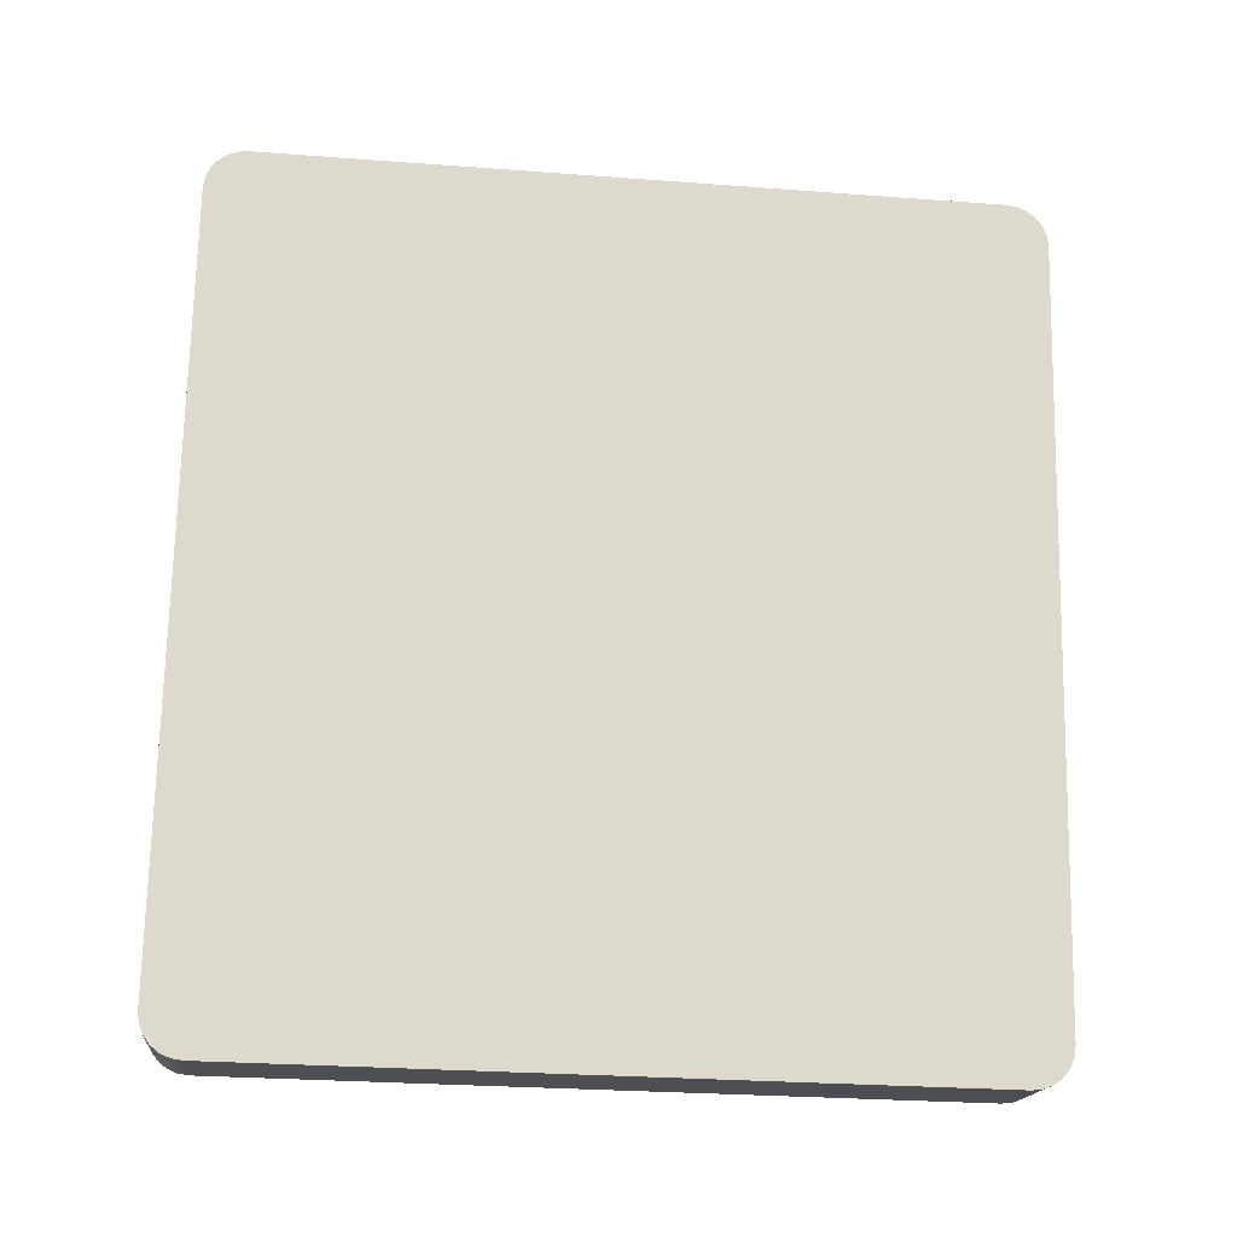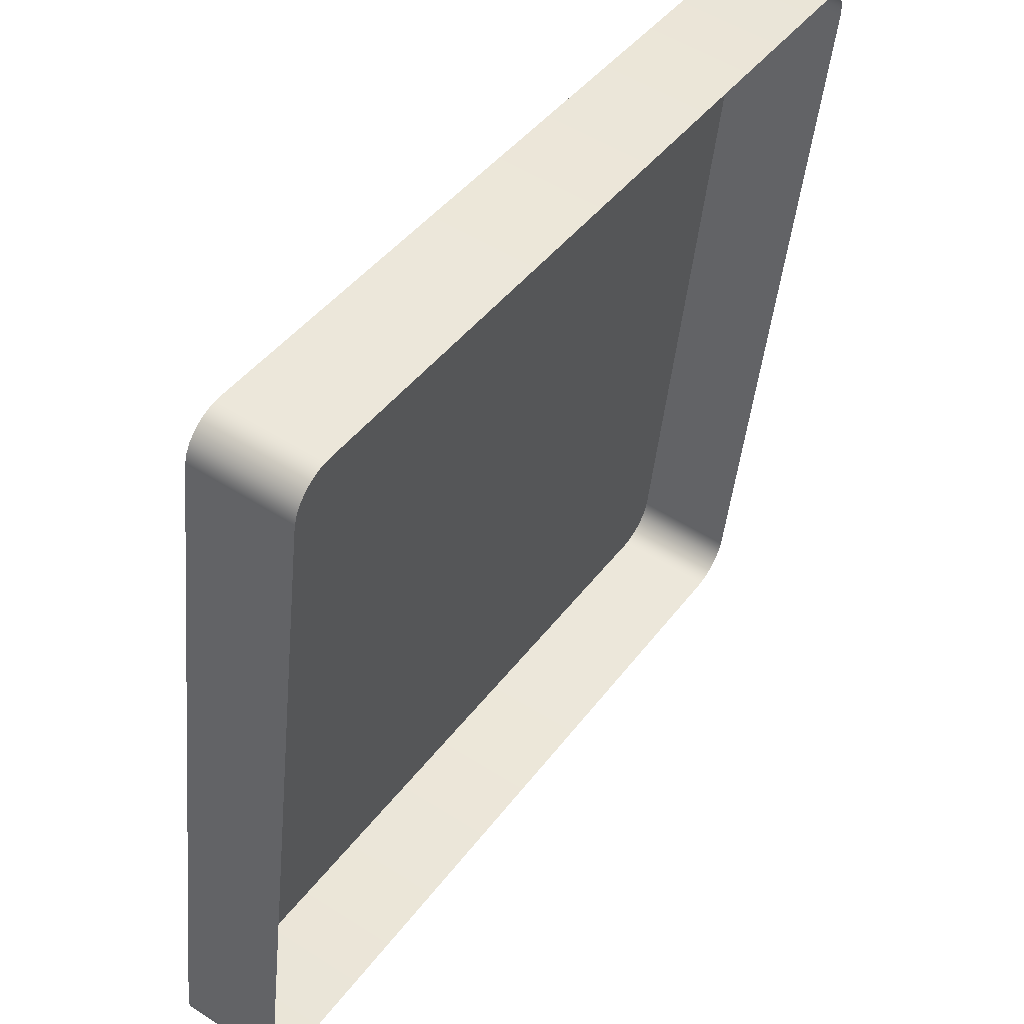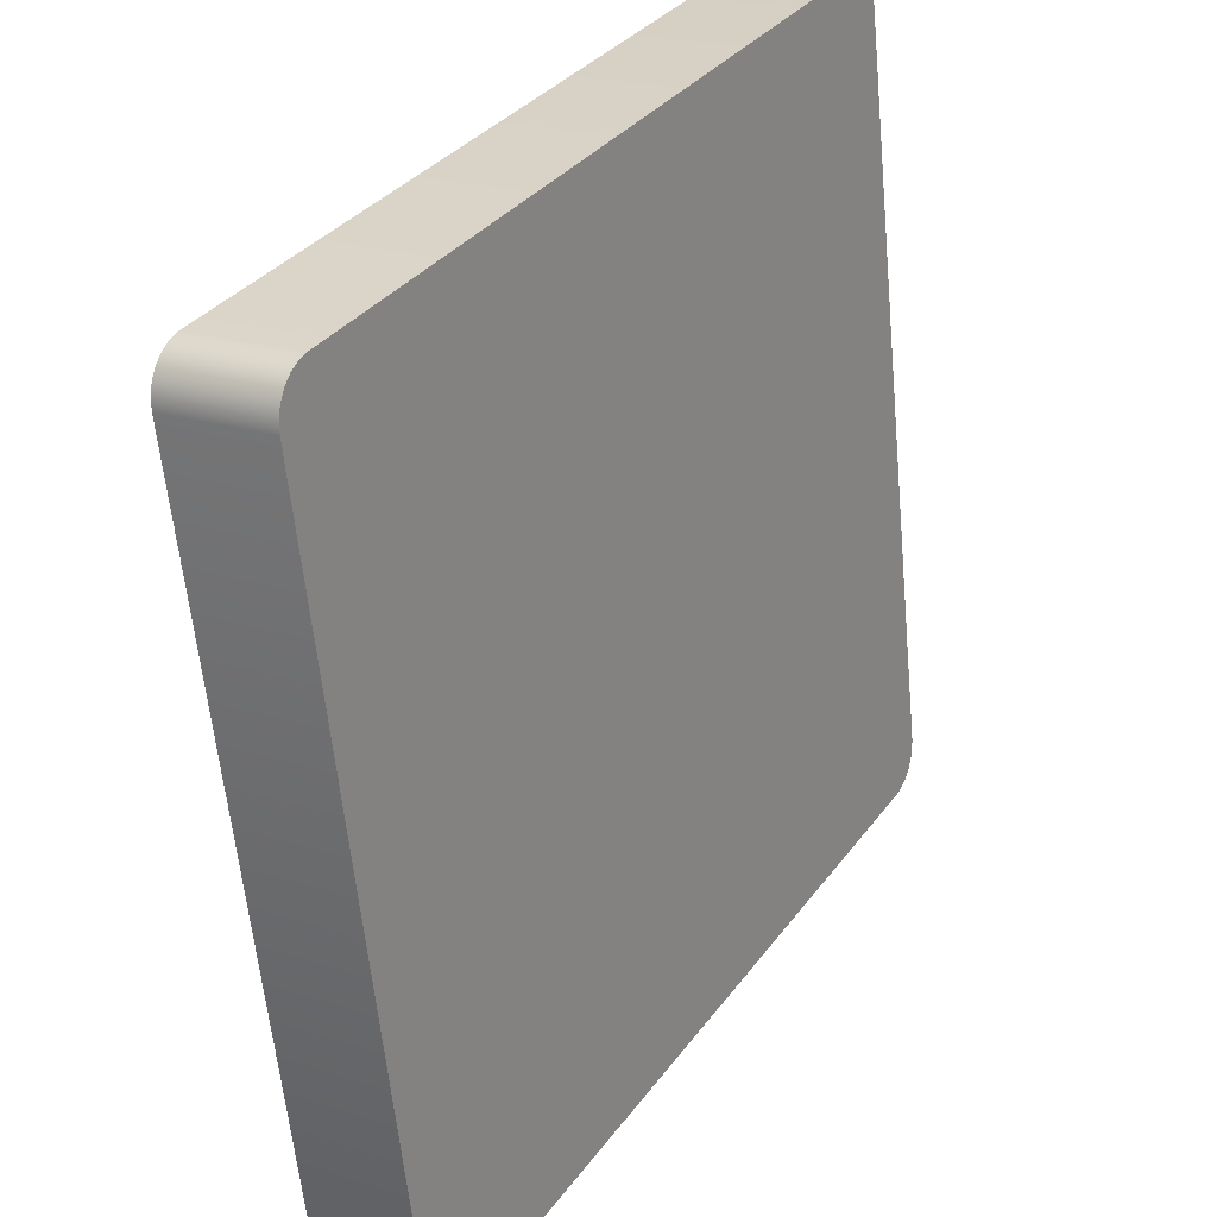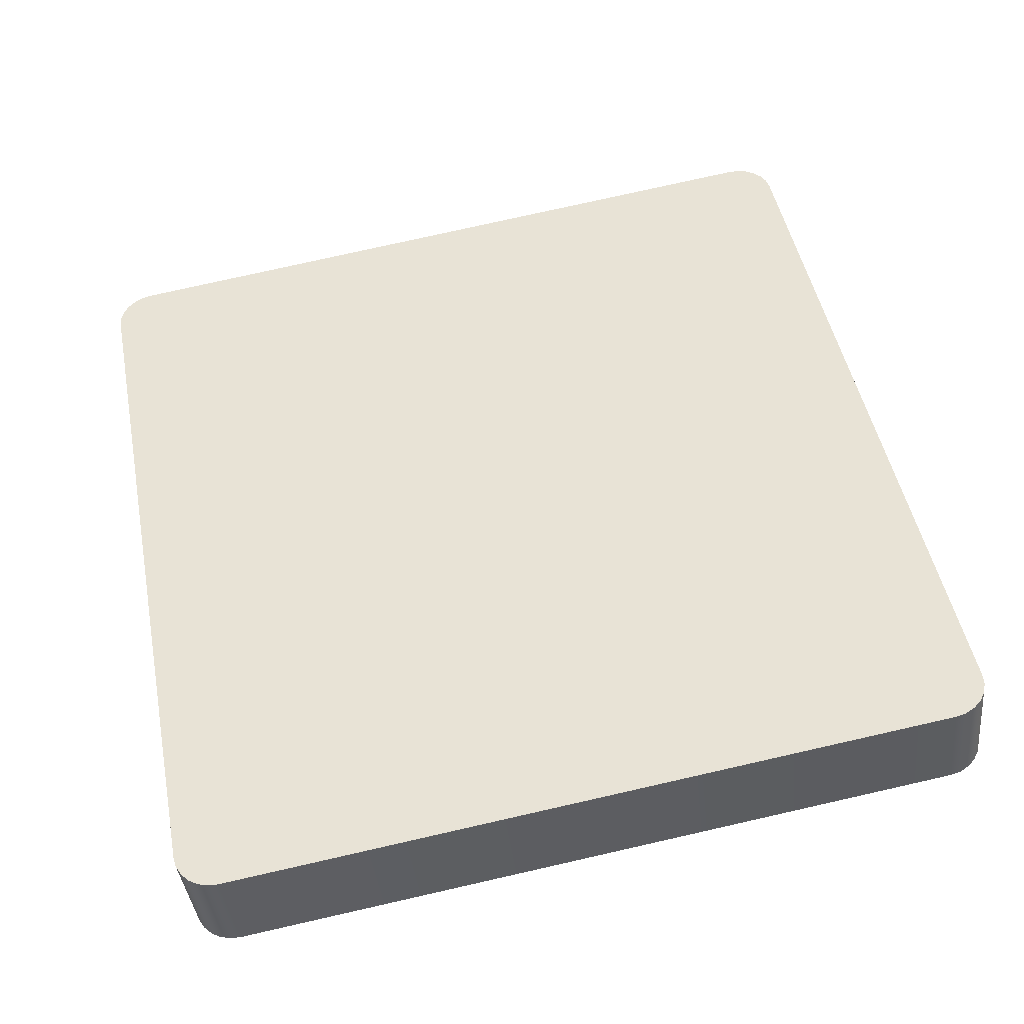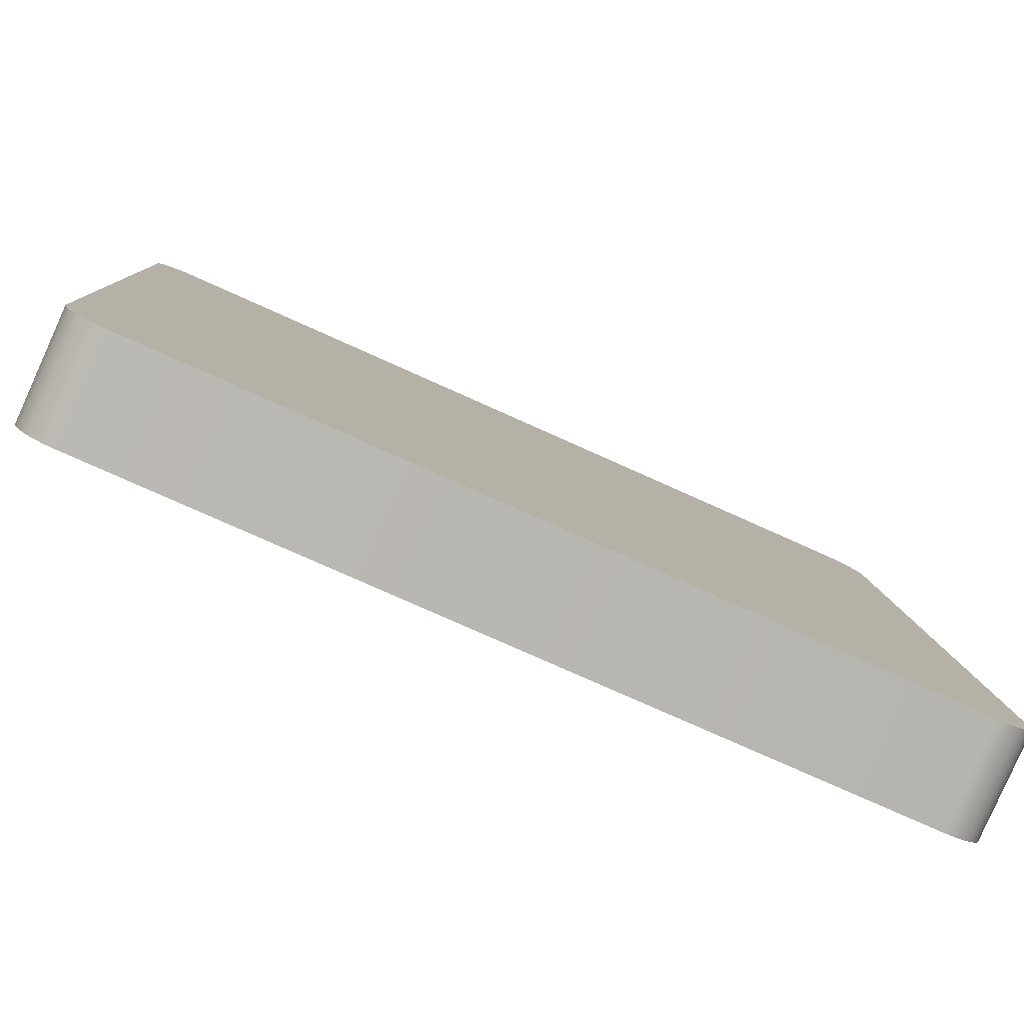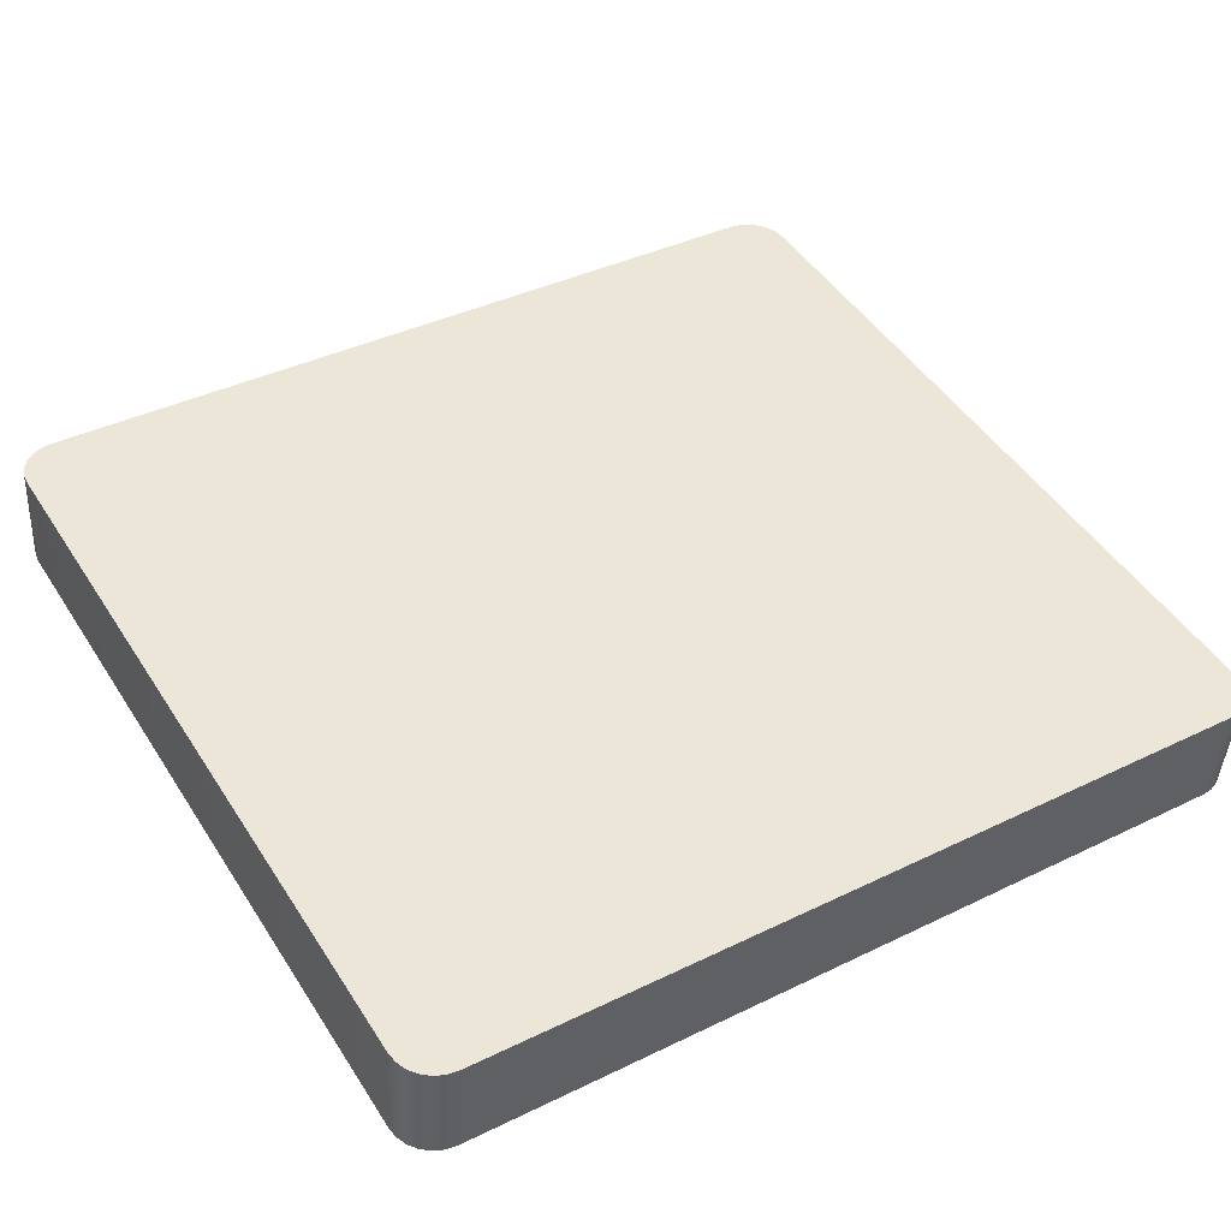
<metadata>
{"format":"obj","ext":"obj","renderer":"f3d","projection":"perspective","resolution":1024,"background":"white","views":[{"elev":72.5,"azim":-88.8,"up":"+Y"},{"elev":42.6,"azim":-56.5,"up":"+Z"},{"elev":32.8,"azim":120.2,"up":"+Z"},{"elev":48.0,"azim":79.0,"up":"+Y"},{"elev":-75.8,"azim":155.7,"up":"+Z"},{"elev":39.5,"azim":-31.2,"up":"+Y"}]}
</metadata>
<code>
o mesh34/mesh34-geometry#mesh34-geometry
v -0.1252 0.01653 0.04643
v -0.1266 0.02917 0.04802
v -0.1266 0.01651 0.04661
v -0.1252 0.02919 0.04784
v -0.2226 0.02917 0.04802
v -0.124 0.01659 0.04593
v -0.1266 0.04036 -0.05245
v -0.2226 0.01651 0.04661
v -0.2226 0.04036 -0.05245
v -0.124 0.02925 0.04734
v -0.1252 0.04034 -0.05228
v -0.2239 0.01653 0.04643
v -0.2239 0.04034 -0.05228
v -0.123 0.01668 0.04514
v -0.1266 0.0277 -0.05386
v -0.2239 0.02919 0.04784
v -0.2226 0.0277 -0.05386
v -0.123 0.02934 0.04654
v -0.124 0.04028 -0.05178
v -0.1252 0.02768 -0.05369
v -0.2251 0.01659 0.04593
v -0.2251 0.04028 -0.05178
v -0.2239 0.02768 -0.05369
v -0.1222 0.02945 0.0455
v -0.2251 0.02925 0.04734
v -0.1222 0.0168 0.0441
v -0.123 0.0402 -0.05098
v -0.124 0.02763 -0.05319
v -0.2262 0.01668 0.04514
v -0.2262 0.0402 -0.05098
v -0.2251 0.02763 -0.05319
v -0.1217 0.02959 0.04429
v -0.1222 0.04008 -0.04994
v -0.2262 0.02934 0.04654
v -0.1217 0.01693 0.04288
v -0.1222 0.02742 -0.05135
v -0.123 0.02754 -0.05239
v -0.227 0.02945 0.0455
v -0.227 0.04008 -0.04994
v -0.2262 0.02754 -0.05239
v -0.1215 0.02973 0.04299
v -0.1217 0.03994 -0.04873
v -0.1217 0.02729 -0.05014
v -0.227 0.0168 0.0441
v -0.227 0.02742 -0.05135
v -0.1215 0.01707 0.04158
v -0.2275 0.02959 0.04429
v -0.2275 0.03994 -0.04873
v -0.2275 0.02729 -0.05014
v -0.1215 0.0398 -0.04743
v -0.1215 0.02714 -0.04884
v -0.2275 0.01693 0.04288
v -0.2276 0.02973 0.04299
v -0.2276 0.0398 -0.04743
v -0.2276 0.02714 -0.04884
v -0.2276 0.01707 0.04158
f 1 2 3
f 2 1 4
f 5 3 2
f 6 4 1
f 7 2 4
f 3 5 8
f 9 5 2
f 4 6 10
f 9 2 7
f 7 4 11
f 5 12 8
f 13 5 9
f 14 10 6
f 11 4 10
f 15 9 7
f 11 15 7
f 12 5 16
f 13 16 5
f 17 13 9
f 10 14 18
f 11 10 19
f 9 15 17
f 15 11 20
f 16 21 12
f 22 16 13
f 13 17 23
f 14 24 18
f 19 10 18
f 19 20 11
f 21 16 25
f 22 25 16
f 23 22 13
f 24 14 26
f 27 18 24
f 19 18 27
f 20 19 28
f 25 29 21
f 30 25 22
f 22 23 31
f 26 32 24
f 27 24 33
f 27 28 19
f 29 25 34
f 30 34 25
f 31 30 22
f 32 26 35
f 33 24 32
f 36 27 33
f 28 27 37
f 38 29 34
f 39 34 30
f 30 31 40
f 35 41 32
f 33 32 42
f 27 36 37
f 33 43 36
f 29 38 44
f 39 38 34
f 30 45 39
f 45 30 40
f 41 35 46
f 42 32 41
f 43 33 42
f 47 44 38
f 48 38 39
f 49 39 45
f 46 50 41
f 42 41 50
f 42 51 43
f 44 47 52
f 48 47 38
f 39 49 48
f 50 46 51
f 51 42 50
f 53 52 47
f 54 47 48
f 55 48 49
f 52 53 56
f 47 54 53
f 48 55 54
f 54 56 53
f 56 54 55
f 3 2 1
f 4 1 2
f 2 3 5
f 1 4 6
f 4 2 7
f 8 5 3
f 2 5 9
f 10 6 4
f 7 2 9
f 11 4 7
f 8 12 5
f 9 5 13
f 6 10 14
f 10 4 11
f 7 9 15
f 7 15 11
f 16 5 12
f 5 16 13
f 9 13 17
f 18 14 10
f 19 10 11
f 17 15 9
f 20 11 15
f 12 21 16
f 13 16 22
f 23 17 13
f 18 24 14
f 18 10 19
f 11 20 19
f 25 16 21
f 16 25 22
f 13 22 23
f 26 14 24
f 24 18 27
f 27 18 19
f 28 19 20
f 21 29 25
f 22 25 30
f 31 23 22
f 24 32 26
f 33 24 27
f 19 28 27
f 34 25 29
f 25 34 30
f 22 30 31
f 35 26 32
f 32 24 33
f 33 27 36
f 37 27 28
f 34 29 38
f 30 34 39
f 40 31 30
f 32 41 35
f 42 32 33
f 37 36 27
f 36 43 33
f 44 38 29
f 34 38 39
f 39 45 30
f 40 30 45
f 46 35 41
f 41 32 42
f 42 33 43
f 38 44 47
f 39 38 48
f 45 39 49
f 41 50 46
f 50 41 42
f 43 51 42
f 52 47 44
f 38 47 48
f 48 49 39
f 51 46 50
f 50 42 51
f 47 52 53
f 48 47 54
f 49 48 55
f 56 53 52
f 53 54 47
f 54 55 48
f 53 56 54
f 55 54 56

</code>
